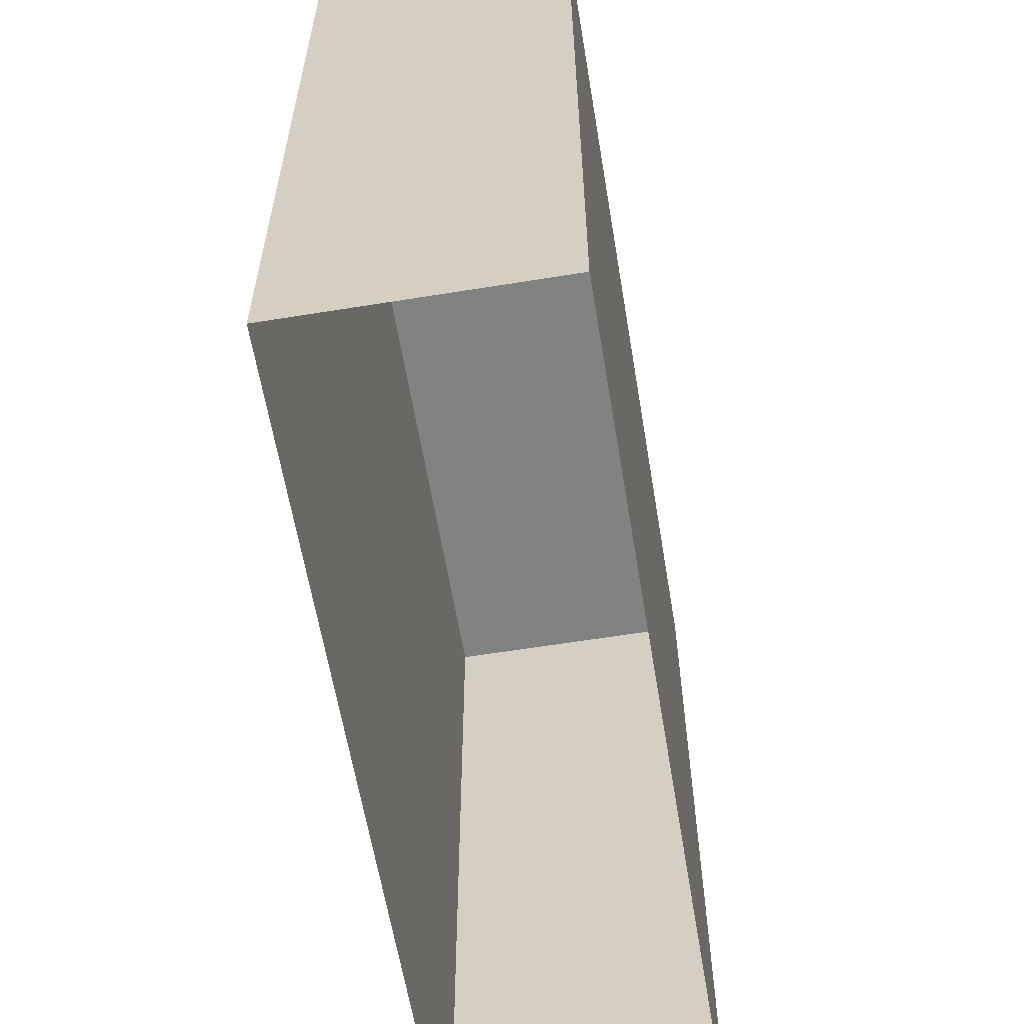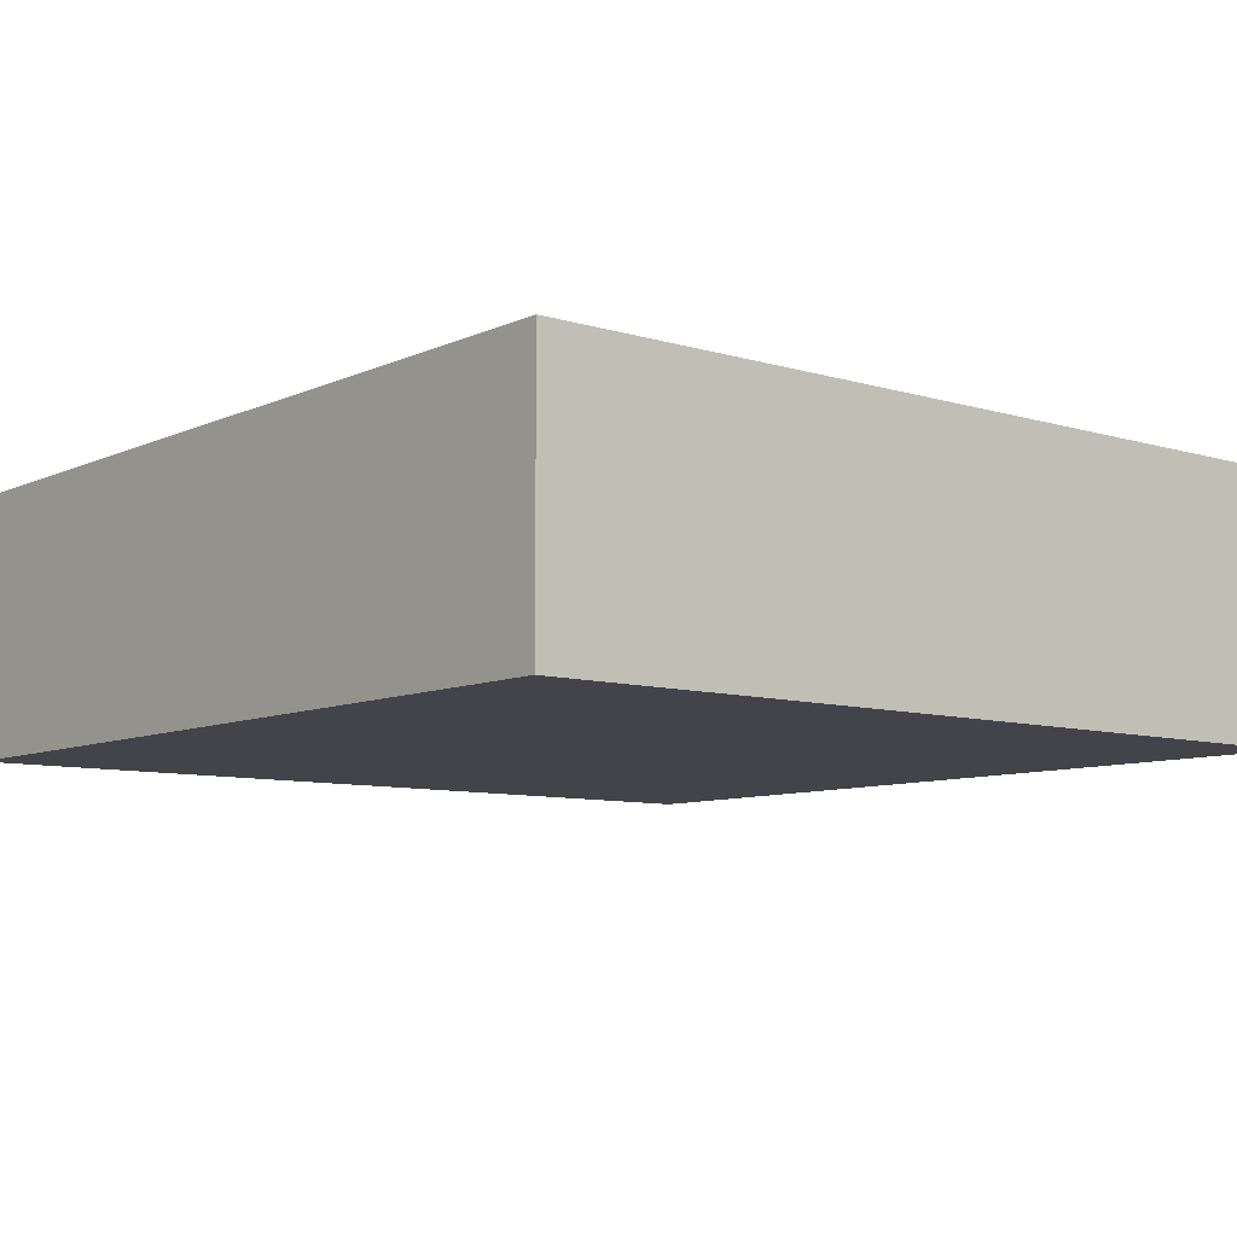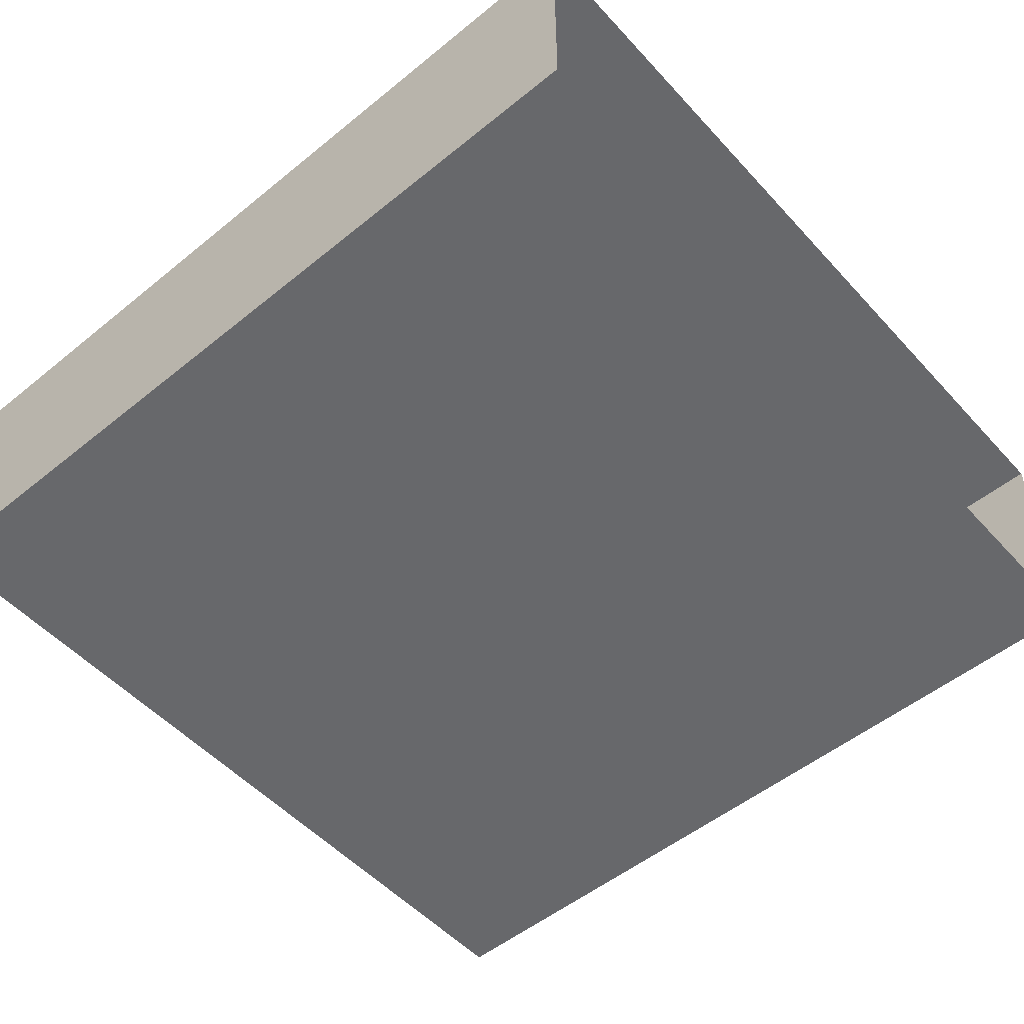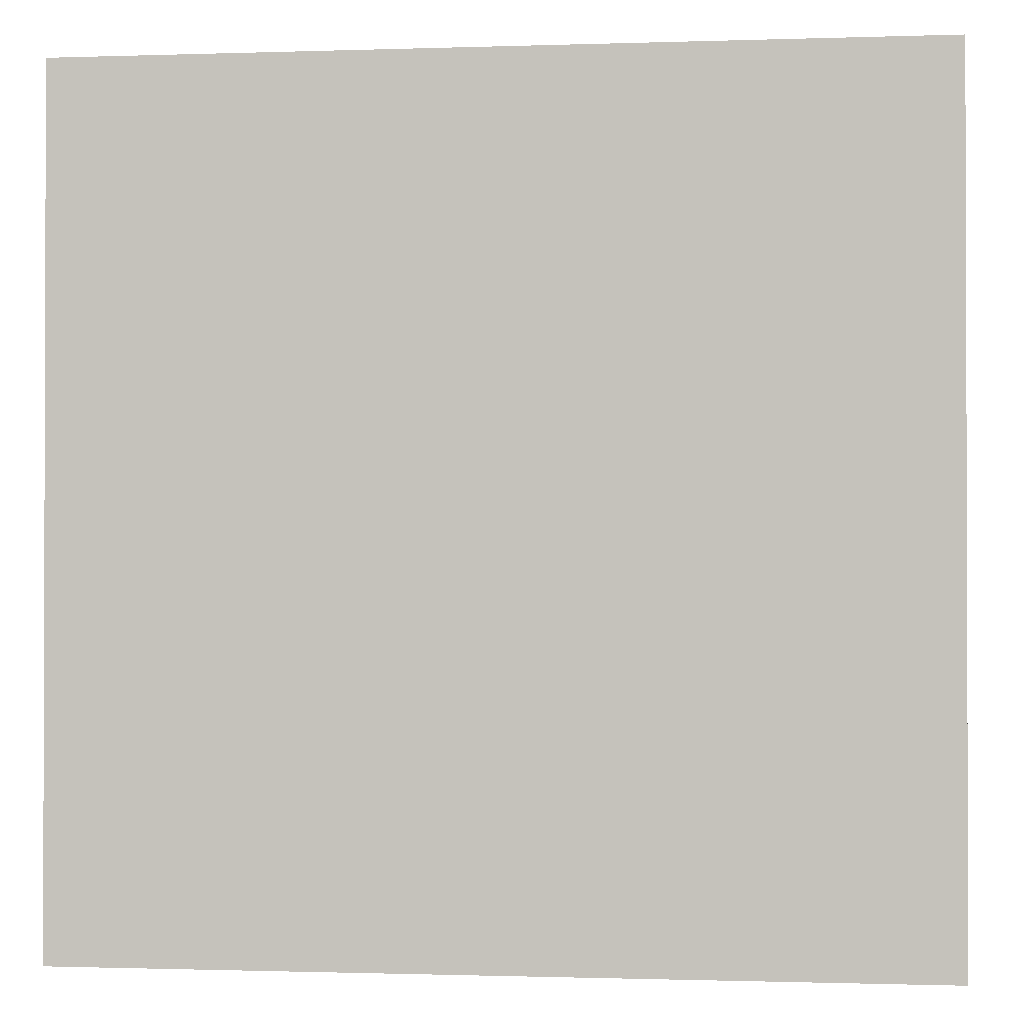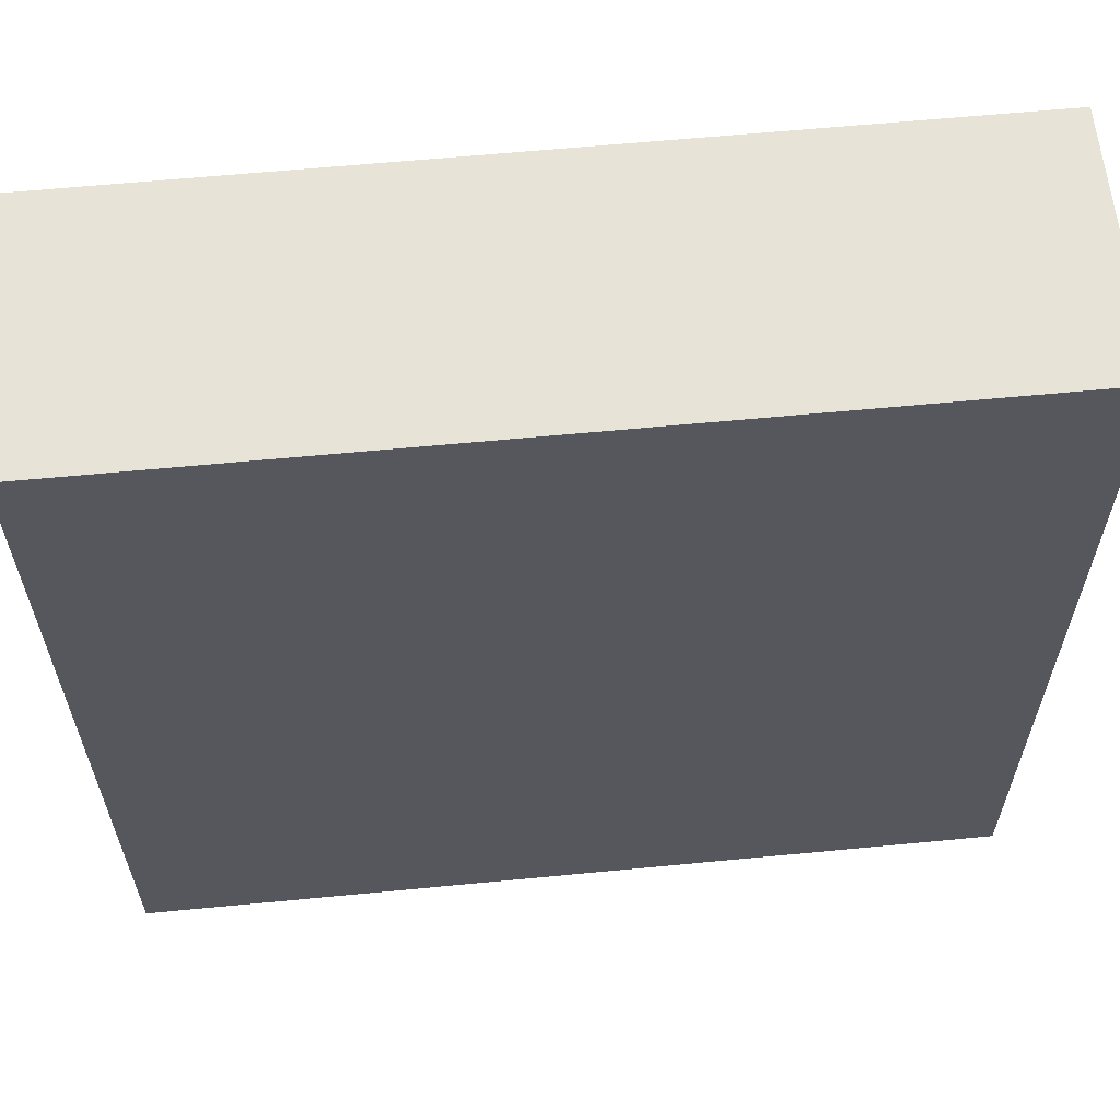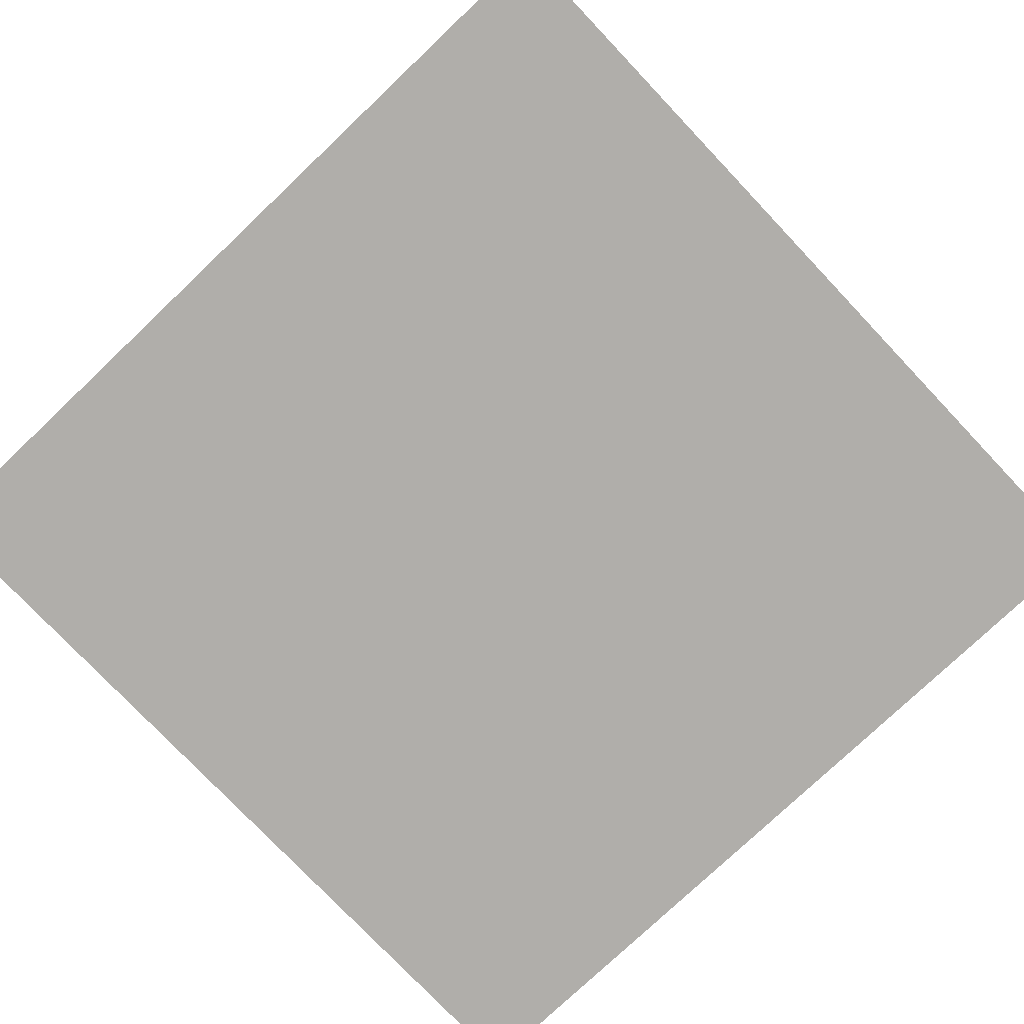
<metadata>
{"format":"obj","ext":"obj","renderer":"f3d","projection":"perspective","resolution":1024,"background":"white","views":[{"elev":-60.6,"azim":99.4,"up":"+Z"},{"elev":-8.4,"azim":-39.5,"up":"+Y"},{"elev":-52.5,"azim":131.1,"up":"+Y"},{"elev":-1.0,"azim":7.0,"up":"+Z"},{"elev":61.5,"azim":174.4,"up":"+Z"},{"elev":-77.7,"azim":133.5,"up":"+Y"}]}
</metadata>
<code>
o room
v 10 0 -10
v 10 6 -10
v 10 0 10
v 10 6 10
v -10 0 -10
v -10 6 -10
v -10 0 10
v -10 6 10
f 3 2 1
f 7 4 3
f 5 8 7
f 1 7 3
f 6 4 8
f 3 4 2
f 7 8 4
f 5 6 8
f 1 5 7
f 6 2 4

</code>
